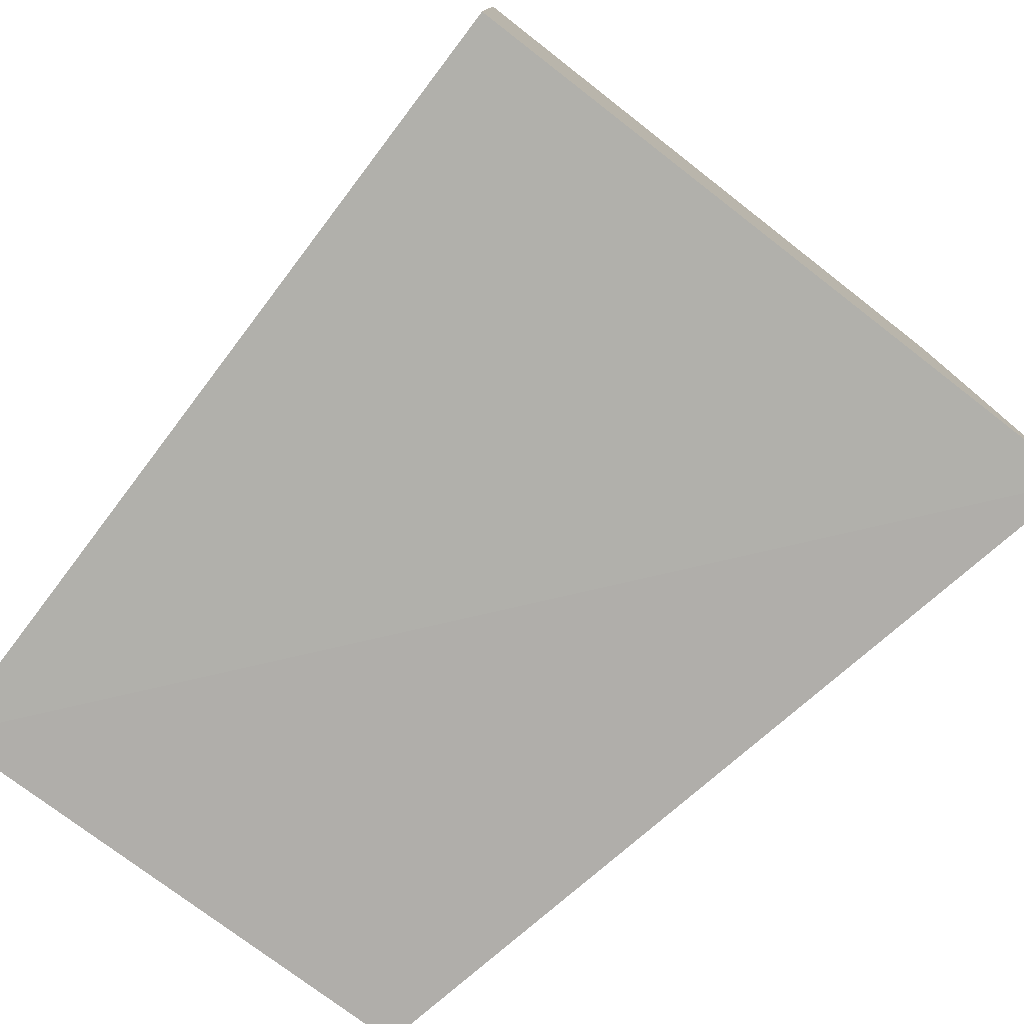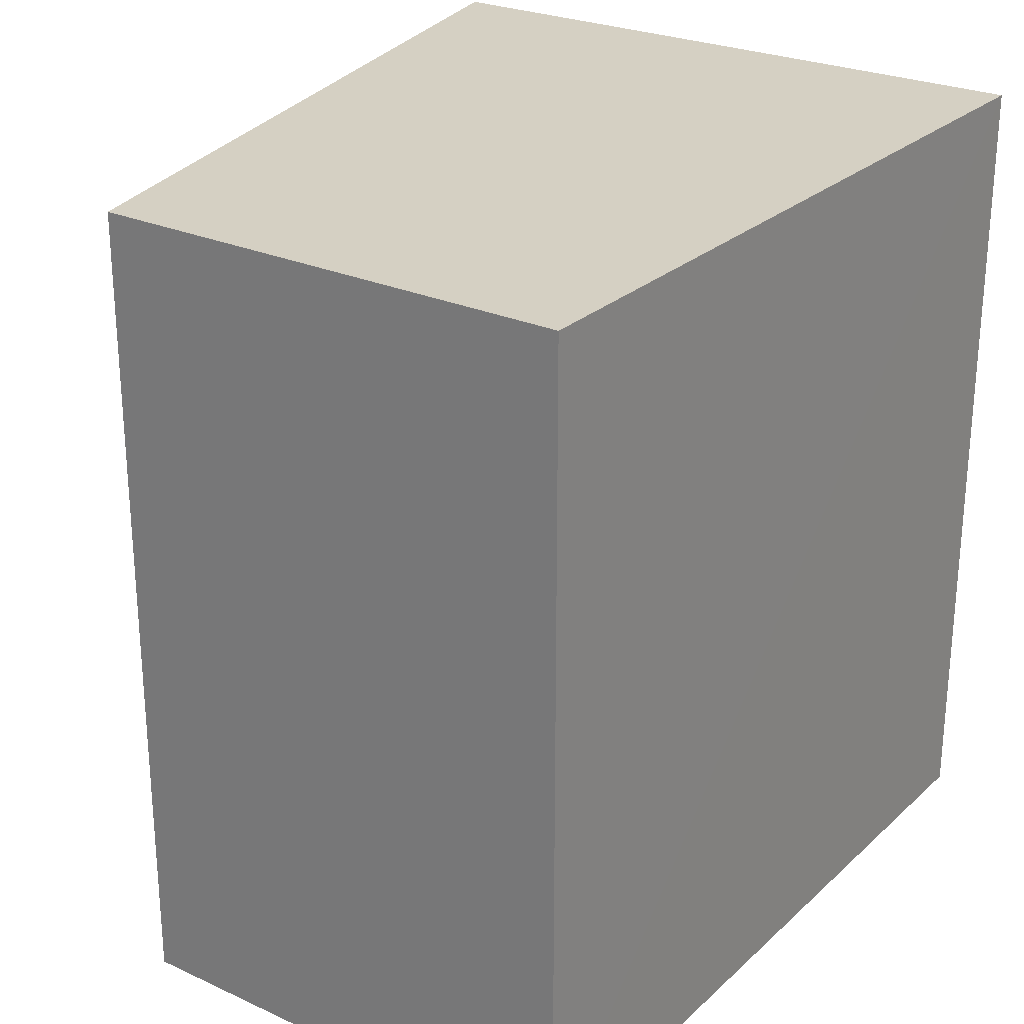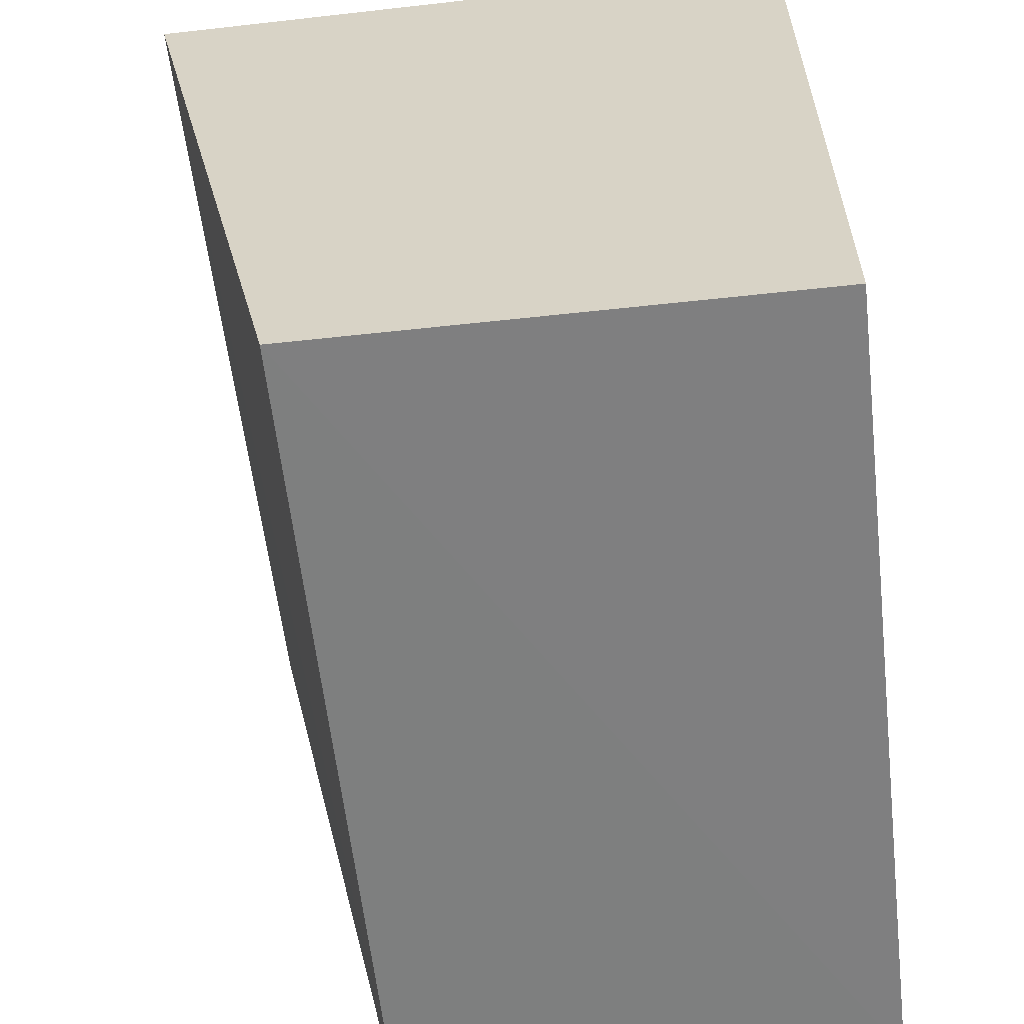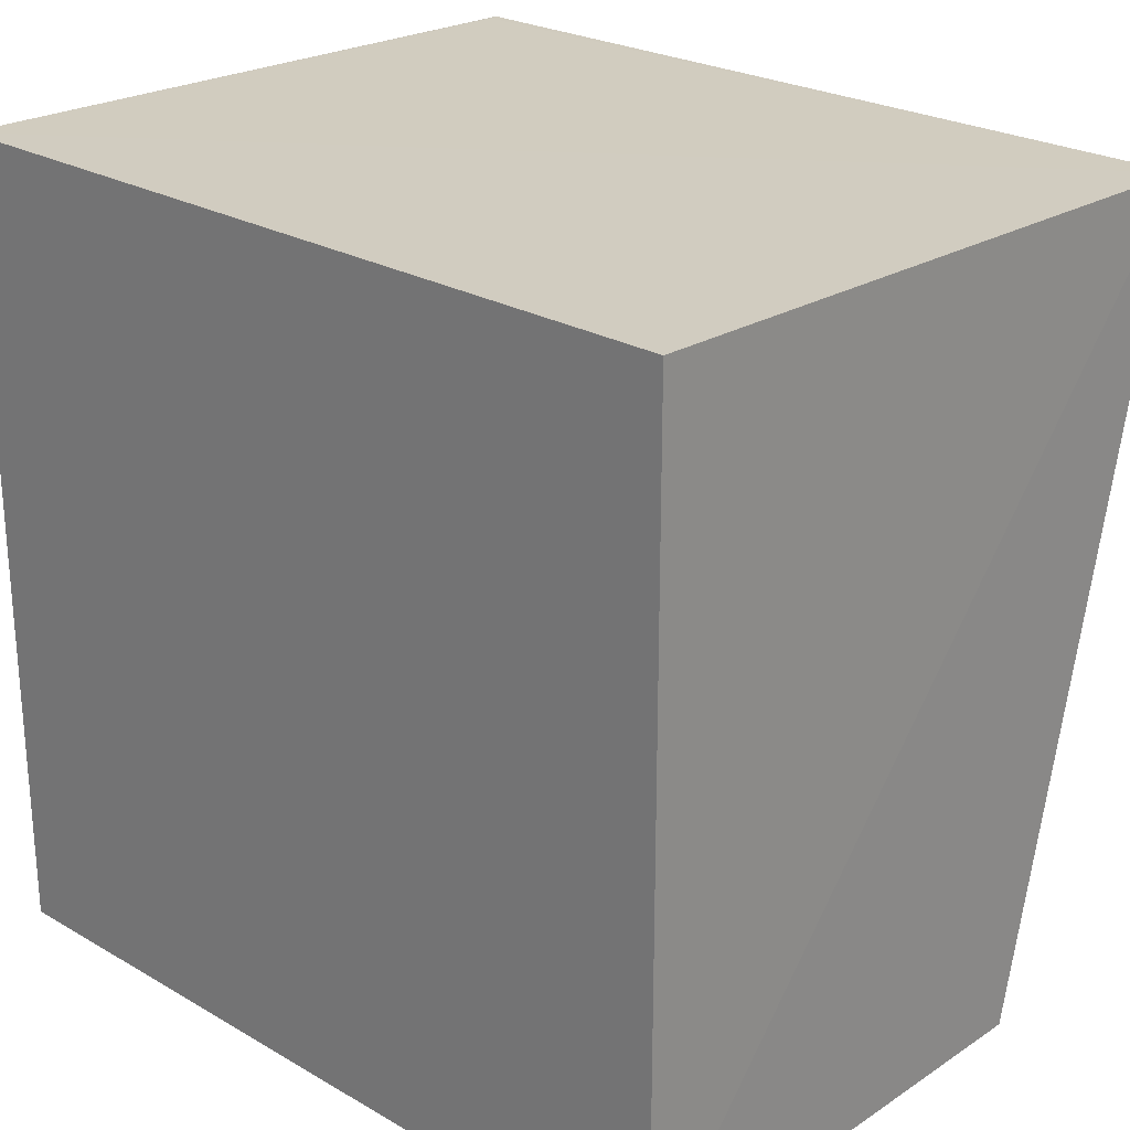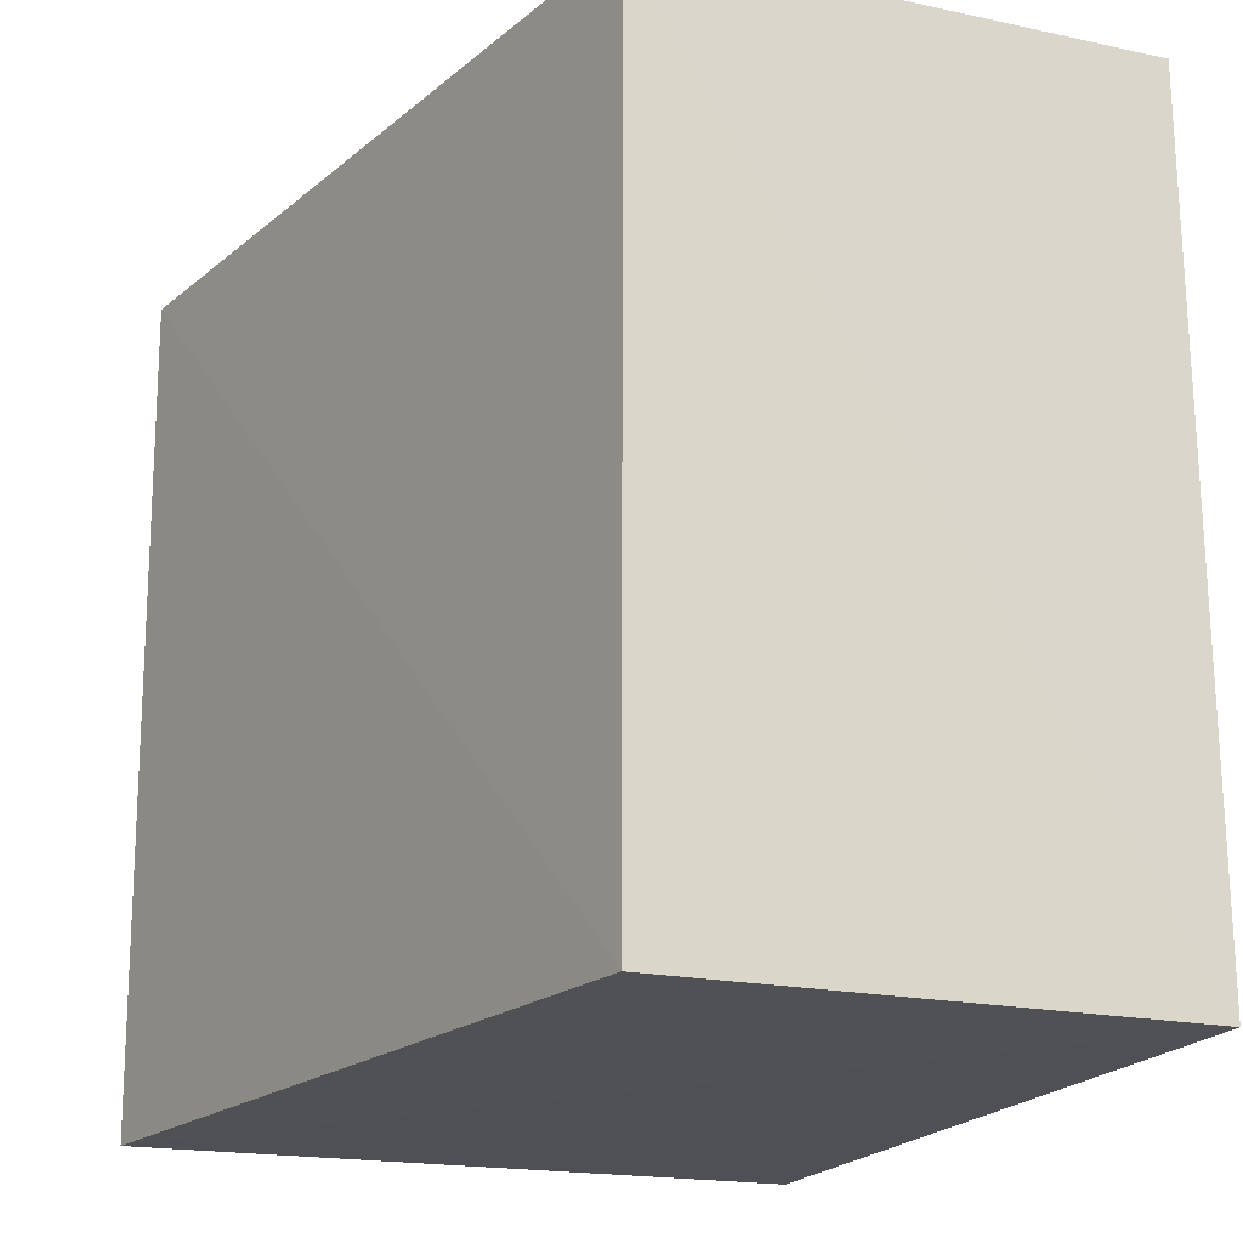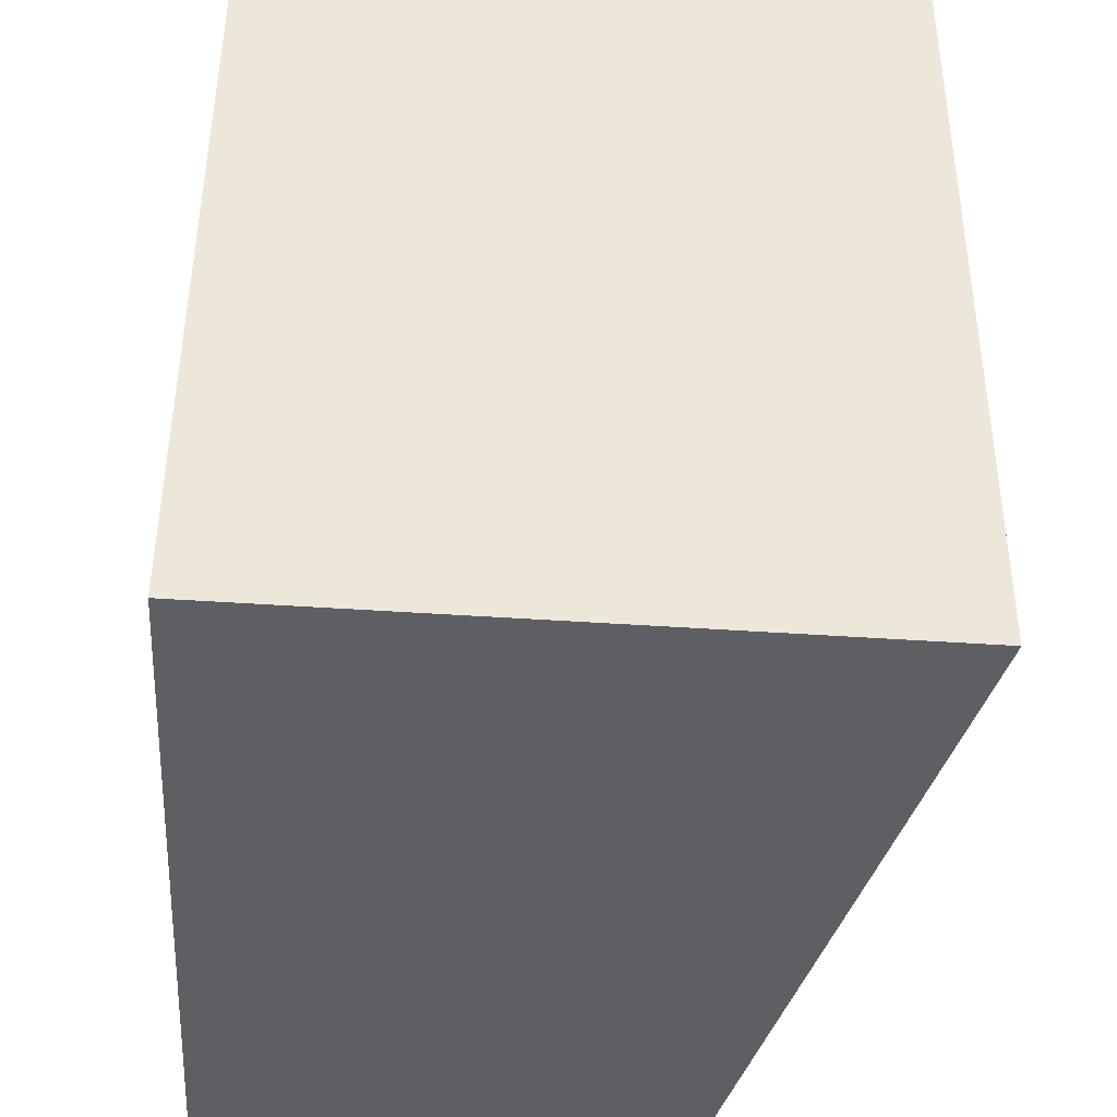
<metadata>
{"format":"obj","ext":"obj","renderer":"f3d","projection":"perspective","resolution":1024,"background":"white","views":[{"elev":-78.2,"azim":-37.1,"up":"+Y"},{"elev":25.9,"azim":-144.4,"up":"+Y"},{"elev":-59.7,"azim":-173.5,"up":"+Z"},{"elev":24.4,"azim":-46.7,"up":"+Z"},{"elev":-19.7,"azim":158.1,"up":"+Y"},{"elev":-41.4,"azim":-3.7,"up":"+Y"}]}
</metadata>
<code>
v 0.01405 0.06522 0.01539
v 0.01393 0.0506 0.01537
v 0.01098 0.0507 0.001432
v 0.002289 0.06517 0.001397
v 0.002286 0.06519 0.01557
v 0.01097 0.06517 0.001426
v 0.01386 0.06518 0.0154
v 0.002274 0.0507 0.0155
v 0.002255 0.05069 0.001372
f 1 2 3
f 5 1 4
f 6 1 3
f 6 4 1
f 7 5 2
f 7 2 1
f 7 1 5
f 8 2 5
f 9 6 3
f 9 4 6
f 9 3 2
f 9 2 8
f 9 8 5
f 9 5 4

</code>
